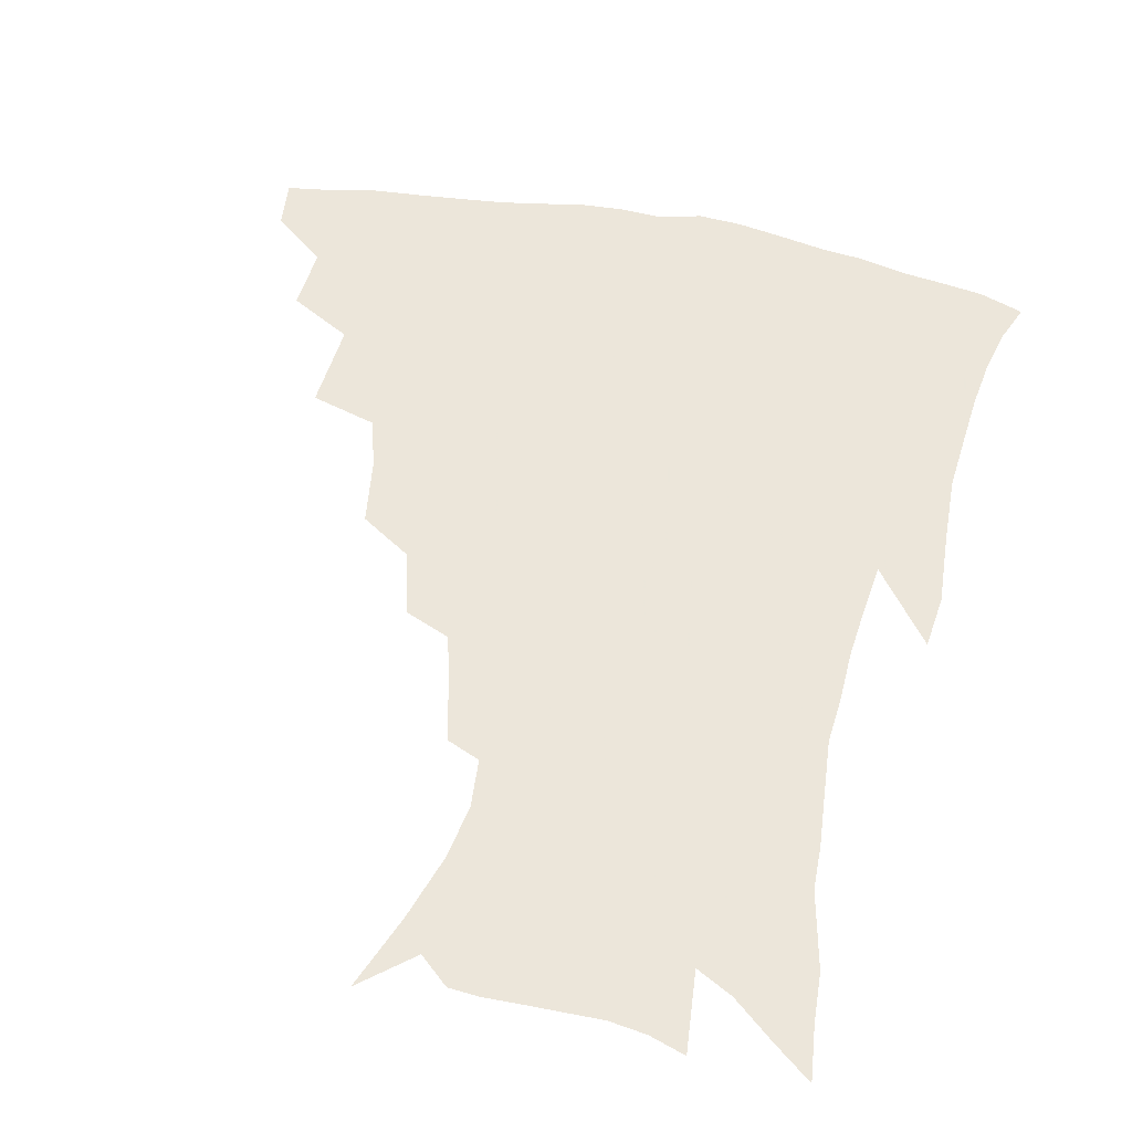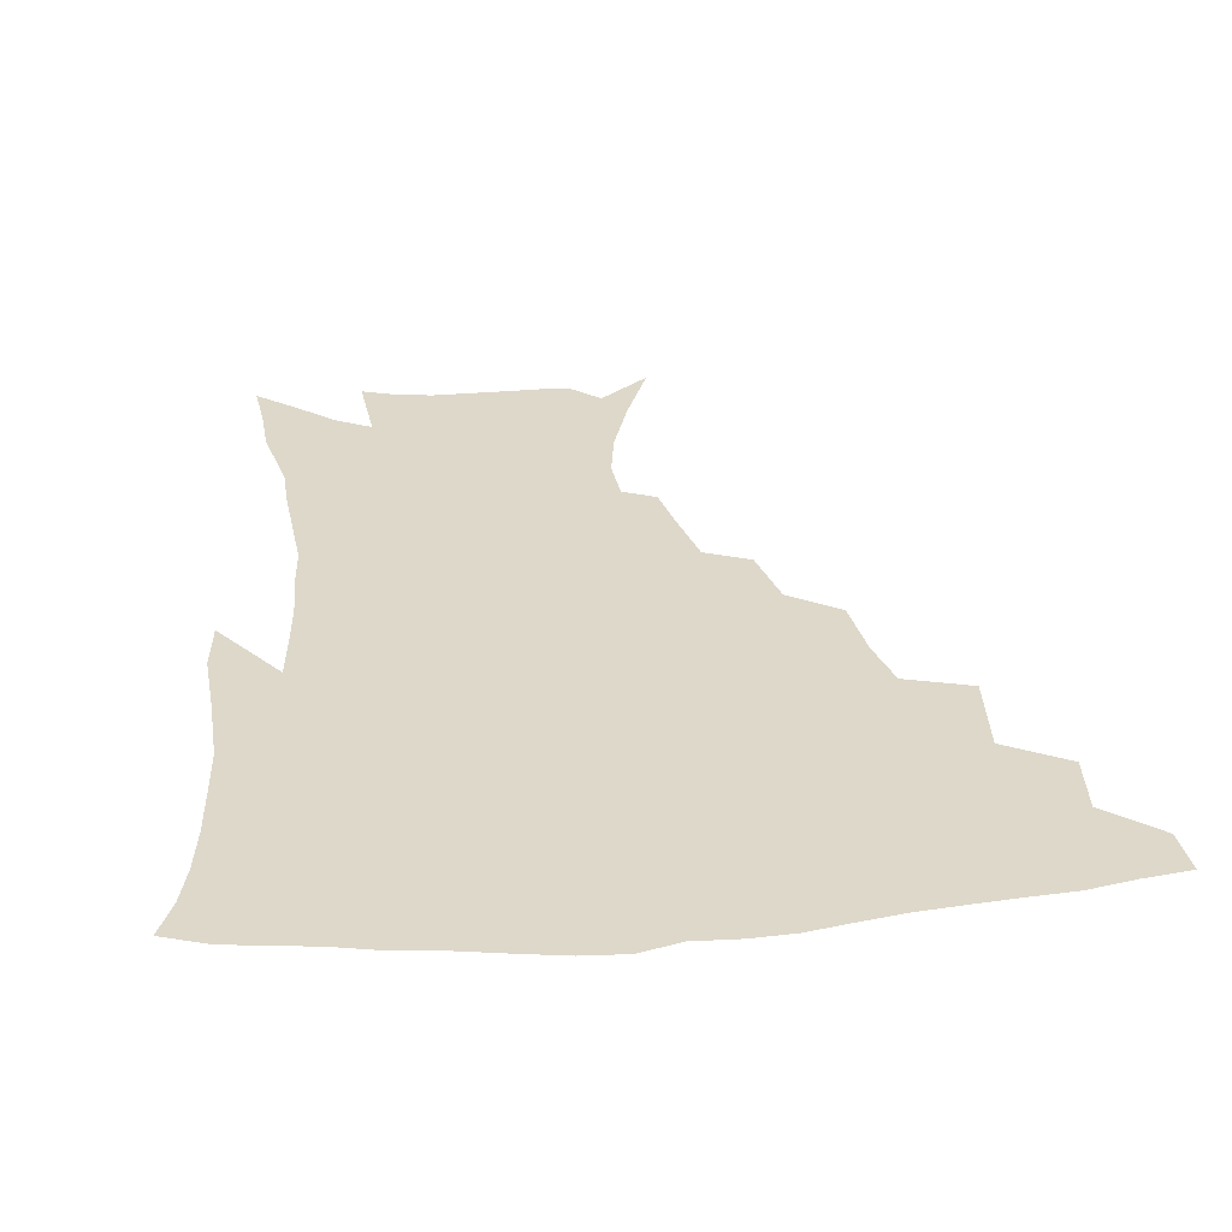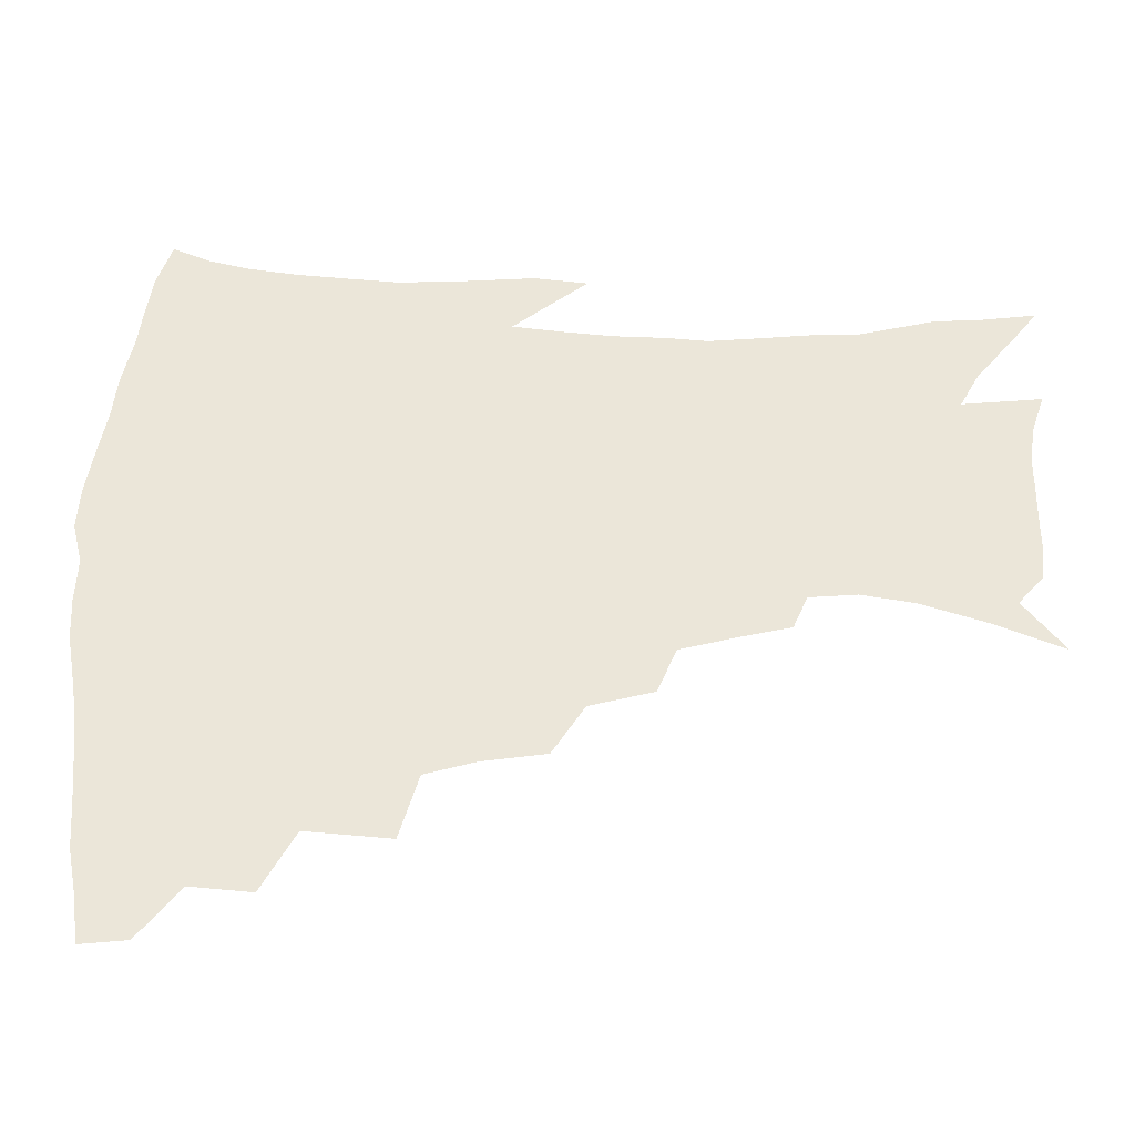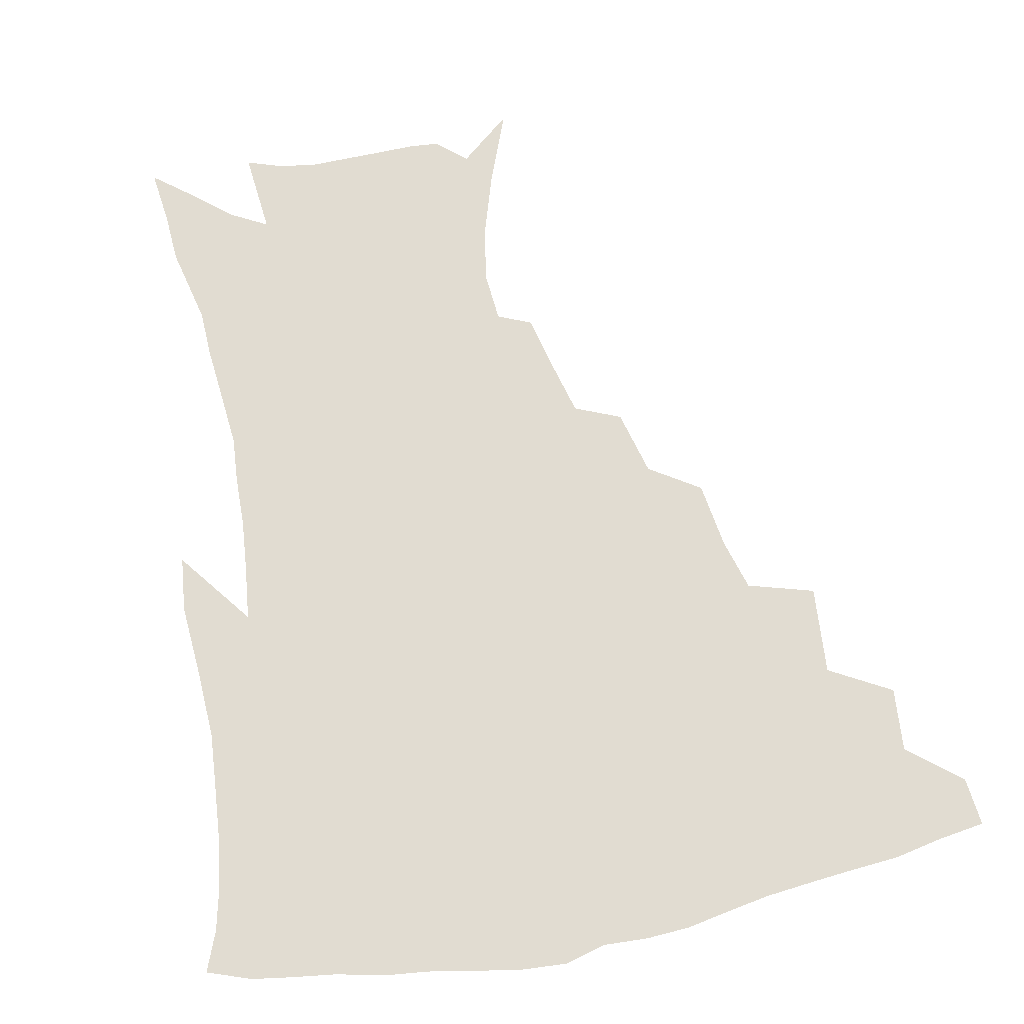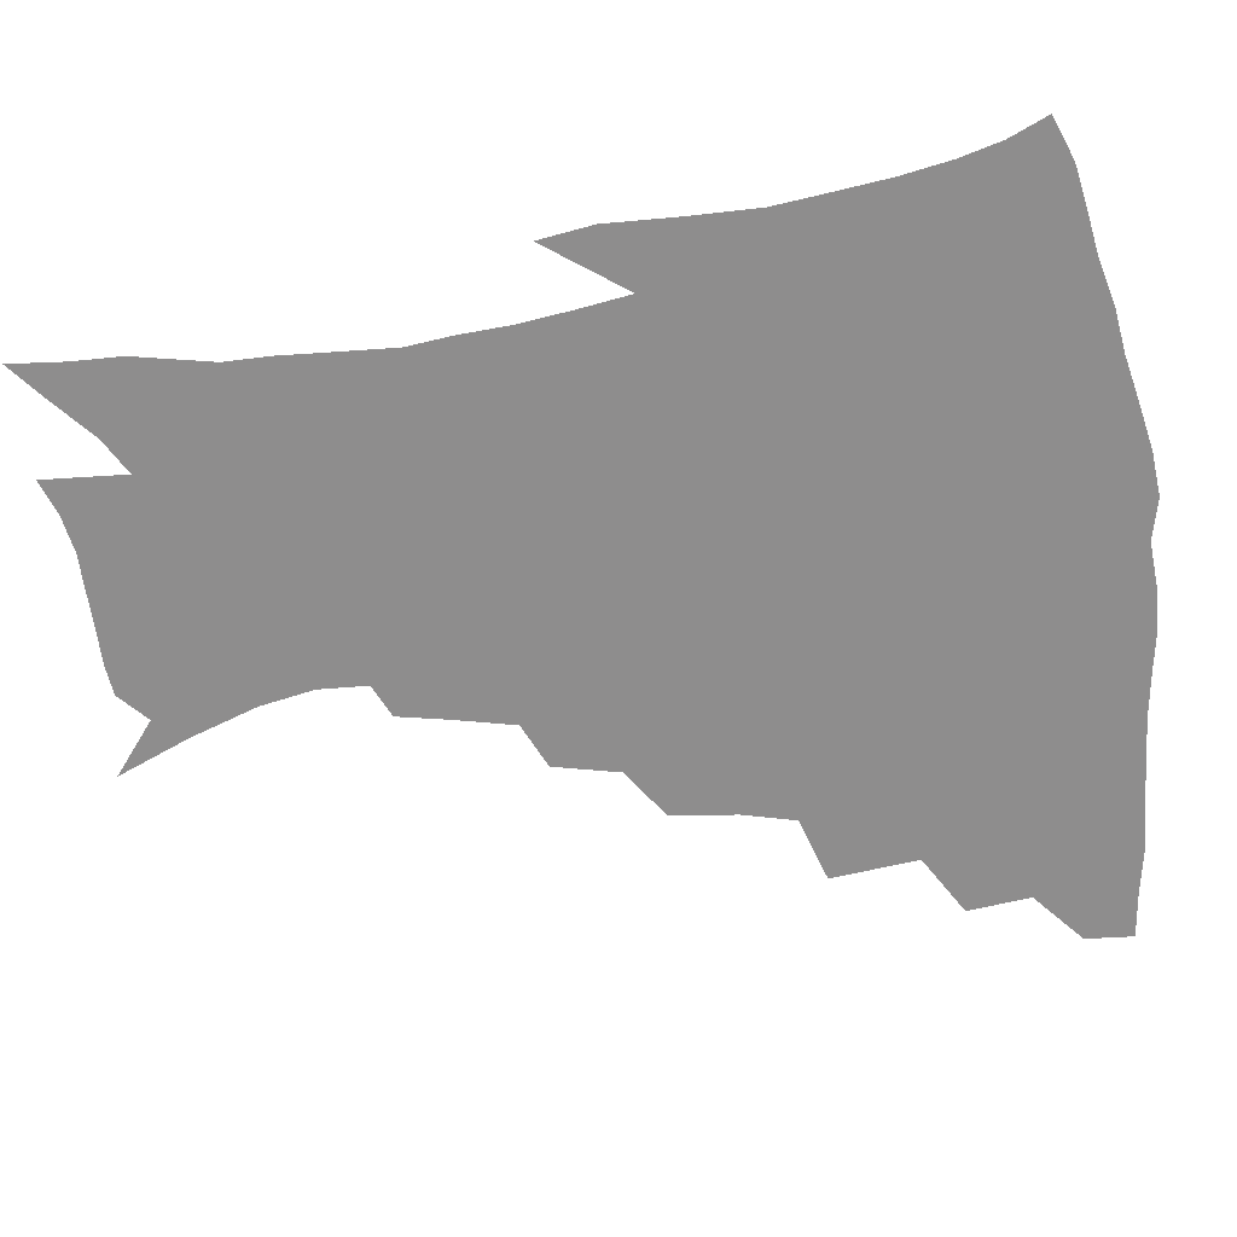
<metadata>
{"format":"obj","ext":"obj","renderer":"f3d","projection":"perspective","resolution":1024,"background":"white","views":[{"elev":54.6,"azim":11.9,"up":"+Z"},{"elev":31.0,"azim":173.0,"up":"+Z"},{"elev":56.9,"azim":-89.7,"up":"+Z"},{"elev":69.0,"azim":168.1,"up":"+Z"},{"elev":-64.7,"azim":98.5,"up":"+Z"}]}
</metadata>
<code>
v 438.1 413.4 0
v 436.7 429.4 0
v 453.6 377.8 0
v 455.6 398.9 0
v 455 415.7 0
v 452.5 431.6 0
v 471.6 336.9 0
v 474.1 366.1 0
v 474.2 386 0
v 471.8 401.8 0
v 470.1 417.7 0
v 468 434.6 0
v 501 290.9 0
v 498.1 312.9 0
v 493.4 330.2 0
v 491.8 352.7 0
v 491.4 373 0
v 490 389.5 0
v 487.5 404.4 0
v 485.3 419.8 0
v 483.6 435.7 0
v 523.2 257.8 0
v 517.9 279.7 0
v 513.3 298.5 0
v 513.5 328.4 0
v 508.6 340.6 0
v 508.3 361.3 0
v 506.4 376.7 0
v 504.4 391.6 0
v 502.7 406.3 0
v 501 420.9 0
v 498.8 436.9 0
v 547 214.1 0
v 543.4 231.1 0
v 538.5 251.2 0
v 533.5 272.6 0
v 529.5 291.2 0
v 527.5 313.7 0
v 526.2 334.2 0
v 523.1 347.2 0
v 523.1 366.1 0
v 520.9 379.7 0
v 519 393.8 0
v 517.2 408.2 0
v 515.4 422.9 0
v 513.6 438.3 0
v 539.2 127.5 0
v 548.9 152 0
v 556.3 174.7 0
v 559.4 192.8 0
v 558.3 209.2 0
v 555.3 228.3 0
v 551.6 244.4 0
v 547.8 263.8 0
v 544.2 281.2 0
v 542.1 302.9 0
v 539.9 319.5 0
v 538.5 337 0
v 537.4 352.9 0
v 536.6 368.2 0
v 535.1 382 0
v 533 395.7 0
v 531.6 409.8 0
v 529.8 424.5 0
v 528 440.6 0
v 556.6 141.8 0
v 564.5 166.2 0
v 568.1 186.3 0
v 567.8 200.5 0
v 566.4 219.5 0
v 564 238.7 0
v 560.9 254.1 0
v 557.7 270.2 0
v 555.4 289.7 0
v 553.7 308.2 0
v 552.5 325.3 0
v 551.5 341 0
v 550.6 355.9 0
v 550.7 371.4 0
v 549.2 383.8 0
v 547.6 397.1 0
v 546.1 411.1 0
v 544 426.8 0
v 542.1 443.2 0
v 566.3 133 0
v 570.8 151.3 0
v 575.8 174.1 0
v 577.3 192.6 0
v 576.7 209.8 0
v 575.1 227.3 0
v 573 244.5 0
v 570.5 260.3 0
v 568.4 278.7 0
v 566.8 296.8 0
v 565.3 311.6 0
v 564.5 328.4 0
v 564 343.8 0
v 563.3 357.3 0
v 563.2 372.2 0
v 562.3 384.9 0
v 561.3 398 0
v 560.8 411.4 0
v 559.2 425.9 0
v 556.4 443.8 0
v 576.6 132.1 0
v 583.1 159 0
v 585.6 179.2 0
v 585.7 193.9 0
v 585.4 217 0
v 583.9 229.7 0
v 582.2 247.6 0
v 580.3 264.2 0
v 578.7 281.9 0
v 577.7 299.9 0
v 577.2 316.5 0
v 576.1 328.8 0
v 576.1 345 0
v 575.9 358.9 0
v 575.9 372.8 0
v 575.5 385.6 0
v 575.1 398.7 0
v 574.5 412 0
v 573 426.6 0
v 571 443 0
v 588.5 132.3 0
v 593.5 161.4 0
v 594.8 181.8 0
v 594.8 197.8 0
v 594 216.7 0
v 592.9 230.7 0
v 591.4 251.1 0
v 590.2 268.4 0
v 589.2 284.8 0
v 588.5 300.6 0
v 588.3 318.4 0
v 588.3 332.8 0
v 588.5 347.5 0
v 588.6 360.5 0
v 588.9 373.6 0
v 589.1 386.3 0
v 588.9 399.1 0
v 588.3 412.3 0
v 586.8 427.8 0
v 584.6 446.4 0
v 600.9 132.3 0
v 603.6 162.1 0
v 604.1 183 0
v 603.8 203.6 0
v 603.1 218 0
v 602.1 234.9 0
v 600.9 252.5 0
v 600.1 269.1 0
v 599.6 286 0
v 599.3 302.4 0
v 599.4 318.7 0
v 599.7 332.3 0
v 600.1 347 0
v 600.6 359.9 0
v 601.4 373.7 0
v 602.1 386.6 0
v 602.3 399.2 0
v 601.7 413 0
v 600.9 427.6 0
v 598.9 445.4 0
v 613.5 132.4 0
v 613.8 161.6 0
v 613.5 182.7 0
v 613.1 199.9 0
v 612.1 218.1 0
v 611.1 237.3 0
v 610.3 254.8 0
v 610.1 268.5 0
v 609.8 286.4 0
v 610 301.9 0
v 610.3 318.1 0
v 611.1 333.3 0
v 611.7 346.7 0
v 612.7 360.4 0
v 613.7 373.5 0
v 614.9 386.4 0
v 615.5 398.9 0
v 616 411.9 0
v 615.2 426.9 0
v 614.2 442.7 0
v 625.9 130.4 0
v 624.4 157.9 0
v 623.3 179.3 0
v 622.4 197.7 0
v 621.2 217.6 0
v 620.3 236.1 0
v 620 251.9 0
v 619.9 268.2 0
v 620.1 283.5 0
v 620.6 299.4 0
v 621.3 314.7 0
v 622 331.7 0
v 623.1 346 0
v 624.4 359.1 0
v 625.7 372.9 0
v 627.3 385.7 0
v 628.4 398.1 0
v 629.6 410.9 0
v 630.3 424.4 0
v 629.9 439.6 0
v 637.8 126.3 0
v 635.5 153.8 0
v 633.5 175.5 0
v 631.9 195.6 0
v 630.5 214.9 0
v 629.6 233.3 0
v 629.8 247.7 0
v 629.4 266 0
v 630.3 280.4 0
v 631.1 296 0
v 632.1 311 0
v 633 328.6 0
v 634.1 344.6 0
v 636 356.9 0
v 637.6 370.2 0
v 639.4 384.4 0
v 641.8 397.4 0
v 643.4 409.3 0
v 644.6 422.2 0
v 644.3 437.8 0
v 647.5 147.2 0
v 644.8 168.2 0
v 642.9 187.7 0
v 640.4 209.6 0
v 639.7 226.6 0
v 639.9 241.8 0
v 639.8 259.1 0
v 640.4 275.4 0
v 641.2 292.5 0
v 642.5 309.1 0
v 644.2 323.9 0
v 645.5 340 0
v 647.2 355.1 0
v 649.2 368.6 0
v 651.4 382.6 0
v 653.7 395.3 0
v 655.8 407.6 0
v 658 420.4 0
v 659.9 434.2 0
v 660.9 135.7 0
v 656.7 159.7 0
v 653.9 180.6 0
v 651.7 200.1 0
v 650.5 218 0
v 649.9 234.8 0
v 650.3 250.4 0
v 650.5 268.6 0
v 651.5 285.6 0
v 653.3 301.7 0
v 655.4 317.5 0
v 657 334.3 0
v 658.5 351.3 0
v 660.3 367 0
v 663 379.9 0
v 665.5 393.3 0
v 668.3 405.3 0
v 671 417.9 0
v 673.7 432.2 0
v 673.7 125.3 0
v 671.7 144 0
v 670.9 160.2 0
v 665.2 186.3 0
v 664.9 201.1 0
v 663.4 219 0
v 661.9 238.2 0
v 663.3 252.8 0
v 663.9 270.7 0
v 665.7 287.7 0
v 667.9 305.4 0
v 669 324.9 0
v 671.1 341.7 0
v 672.8 358.7 0
v 674.7 374.8 0
v 677.1 389.9 0
v 680.5 402.5 0
v 683.4 414.9 0
v 687.5 429.9 0
v 687.2 279.6 0
v 689.4 297.8 0
v 688 322.1 0
v 687.3 345 0
v 688.9 363 0
v 690.6 381 0
v 693.1 397.9 0
v 696.5 411.7 0
v 701.8 424.7 0
f 4 5 1
f 1 5 2
f 5 6 2
f 8 9 3
f 3 9 4
f 9 10 4
f 4 10 5
f 10 11 5
f 5 11 6
f 11 12 6
f 15 16 7
f 7 16 8
f 16 17 8
f 8 17 9
f 17 18 9
f 9 18 10
f 18 19 10
f 10 19 11
f 19 20 11
f 11 20 12
f 20 21 12
f 23 24 13
f 13 24 14
f 24 25 14
f 14 25 15
f 25 26 15
f 15 26 16
f 26 27 16
f 16 27 17
f 27 28 17
f 17 28 18
f 28 29 18
f 18 29 19
f 29 30 19
f 19 30 20
f 30 31 20
f 20 31 21
f 31 32 21
f 35 36 22
f 22 36 23
f 36 37 23
f 23 37 24
f 37 38 24
f 24 38 25
f 38 39 25
f 25 39 26
f 39 40 26
f 26 40 27
f 40 41 27
f 27 41 28
f 41 42 28
f 28 42 29
f 42 43 29
f 29 43 30
f 43 44 30
f 30 44 31
f 44 45 31
f 31 45 32
f 45 46 32
f 51 52 33
f 33 52 34
f 52 53 34
f 34 53 35
f 53 54 35
f 35 54 36
f 54 55 36
f 36 55 37
f 55 56 37
f 37 56 38
f 56 57 38
f 38 57 39
f 57 58 39
f 39 58 40
f 58 59 40
f 40 59 41
f 59 60 41
f 41 60 42
f 60 61 42
f 42 61 43
f 61 62 43
f 43 62 44
f 62 63 44
f 44 63 45
f 63 64 45
f 45 64 46
f 64 65 46
f 47 66 48
f 66 67 48
f 48 67 49
f 67 68 49
f 49 68 50
f 68 69 50
f 50 69 51
f 69 70 51
f 51 70 52
f 70 71 52
f 52 71 53
f 71 72 53
f 53 72 54
f 72 73 54
f 54 73 55
f 73 74 55
f 55 74 56
f 74 75 56
f 56 75 57
f 75 76 57
f 57 76 58
f 76 77 58
f 58 77 59
f 77 78 59
f 59 78 60
f 78 79 60
f 60 79 61
f 79 80 61
f 61 80 62
f 80 81 62
f 62 81 63
f 81 82 63
f 63 82 64
f 82 83 64
f 64 83 65
f 83 84 65
f 85 86 66
f 66 86 67
f 86 87 67
f 67 87 68
f 87 88 68
f 68 88 69
f 88 89 69
f 69 89 70
f 89 90 70
f 70 90 71
f 90 91 71
f 71 91 72
f 91 92 72
f 72 92 73
f 92 93 73
f 73 93 74
f 93 94 74
f 74 94 75
f 94 95 75
f 75 95 76
f 95 96 76
f 76 96 77
f 96 97 77
f 77 97 78
f 97 98 78
f 78 98 79
f 98 99 79
f 79 99 80
f 99 100 80
f 80 100 81
f 100 101 81
f 81 101 82
f 101 102 82
f 82 102 83
f 102 103 83
f 83 103 84
f 103 104 84
f 85 105 86
f 105 106 86
f 86 106 87
f 106 107 87
f 87 107 88
f 107 108 88
f 88 108 89
f 108 109 89
f 89 109 90
f 109 110 90
f 90 110 91
f 110 111 91
f 91 111 92
f 111 112 92
f 92 112 93
f 112 113 93
f 93 113 94
f 113 114 94
f 94 114 95
f 114 115 95
f 95 115 96
f 115 116 96
f 96 116 97
f 116 117 97
f 97 117 98
f 117 118 98
f 98 118 99
f 118 119 99
f 99 119 100
f 119 120 100
f 100 120 101
f 120 121 101
f 101 121 102
f 121 122 102
f 102 122 103
f 122 123 103
f 103 123 104
f 123 124 104
f 105 125 106
f 125 126 106
f 106 126 107
f 126 127 107
f 107 127 108
f 127 128 108
f 108 128 109
f 128 129 109
f 109 129 110
f 129 130 110
f 110 130 111
f 130 131 111
f 111 131 112
f 131 132 112
f 112 132 113
f 132 133 113
f 113 133 114
f 133 134 114
f 114 134 115
f 134 135 115
f 115 135 116
f 135 136 116
f 116 136 117
f 136 137 117
f 117 137 118
f 137 138 118
f 118 138 119
f 138 139 119
f 119 139 120
f 139 140 120
f 120 140 121
f 140 141 121
f 121 141 122
f 141 142 122
f 122 142 123
f 142 143 123
f 123 143 124
f 143 144 124
f 125 145 126
f 145 146 126
f 126 146 127
f 146 147 127
f 127 147 128
f 147 148 128
f 128 148 129
f 148 149 129
f 129 149 130
f 149 150 130
f 130 150 131
f 150 151 131
f 131 151 132
f 151 152 132
f 132 152 133
f 152 153 133
f 133 153 134
f 153 154 134
f 134 154 135
f 154 155 135
f 135 155 136
f 155 156 136
f 136 156 137
f 156 157 137
f 137 157 138
f 157 158 138
f 138 158 139
f 158 159 139
f 139 159 140
f 159 160 140
f 140 160 141
f 160 161 141
f 141 161 142
f 161 162 142
f 142 162 143
f 162 163 143
f 143 163 144
f 163 164 144
f 145 165 146
f 165 166 146
f 146 166 147
f 166 167 147
f 147 167 148
f 167 168 148
f 148 168 149
f 168 169 149
f 149 169 150
f 169 170 150
f 150 170 151
f 170 171 151
f 151 171 152
f 171 172 152
f 152 172 153
f 172 173 153
f 153 173 154
f 173 174 154
f 154 174 155
f 174 175 155
f 155 175 156
f 175 176 156
f 156 176 157
f 176 177 157
f 157 177 158
f 177 178 158
f 158 178 159
f 178 179 159
f 159 179 160
f 179 180 160
f 160 180 161
f 180 181 161
f 161 181 162
f 181 182 162
f 162 182 163
f 182 183 163
f 163 183 164
f 183 184 164
f 165 185 166
f 185 186 166
f 166 186 167
f 186 187 167
f 167 187 168
f 187 188 168
f 168 188 169
f 188 189 169
f 169 189 170
f 189 190 170
f 170 190 171
f 190 191 171
f 171 191 172
f 191 192 172
f 172 192 173
f 192 193 173
f 173 193 174
f 193 194 174
f 174 194 175
f 194 195 175
f 175 195 176
f 195 196 176
f 176 196 177
f 196 197 177
f 177 197 178
f 197 198 178
f 178 198 179
f 198 199 179
f 179 199 180
f 199 200 180
f 180 200 181
f 200 201 181
f 181 201 182
f 201 202 182
f 182 202 183
f 202 203 183
f 183 203 184
f 203 204 184
f 185 205 186
f 205 206 186
f 186 206 187
f 206 207 187
f 187 207 188
f 207 208 188
f 188 208 189
f 208 209 189
f 189 209 190
f 209 210 190
f 190 210 191
f 210 211 191
f 191 211 192
f 211 212 192
f 192 212 193
f 212 213 193
f 193 213 194
f 213 214 194
f 194 214 195
f 214 215 195
f 195 215 196
f 215 216 196
f 196 216 197
f 216 217 197
f 197 217 198
f 217 218 198
f 198 218 199
f 218 219 199
f 199 219 200
f 219 220 200
f 200 220 201
f 220 221 201
f 201 221 202
f 221 222 202
f 202 222 203
f 222 223 203
f 203 223 204
f 223 224 204
f 206 225 207
f 225 226 207
f 207 226 208
f 226 227 208
f 208 227 209
f 227 228 209
f 209 228 210
f 228 229 210
f 210 229 211
f 229 230 211
f 211 230 212
f 230 231 212
f 212 231 213
f 231 232 213
f 213 232 214
f 232 233 214
f 214 233 215
f 233 234 215
f 215 234 216
f 234 235 216
f 216 235 217
f 235 236 217
f 217 236 218
f 236 237 218
f 218 237 219
f 237 238 219
f 219 238 220
f 238 239 220
f 220 239 221
f 239 240 221
f 221 240 222
f 240 241 222
f 222 241 223
f 241 242 223
f 223 242 224
f 242 243 224
f 225 244 226
f 244 245 226
f 226 245 227
f 245 246 227
f 227 246 228
f 246 247 228
f 228 247 229
f 247 248 229
f 229 248 230
f 248 249 230
f 230 249 231
f 249 250 231
f 231 250 232
f 250 251 232
f 232 251 233
f 251 252 233
f 233 252 234
f 252 253 234
f 234 253 235
f 253 254 235
f 235 254 236
f 254 255 236
f 236 255 237
f 255 256 237
f 237 256 238
f 256 257 238
f 238 257 239
f 257 258 239
f 239 258 240
f 258 259 240
f 240 259 241
f 259 260 241
f 241 260 242
f 260 261 242
f 242 261 243
f 261 262 243
f 244 263 245
f 263 264 245
f 245 264 246
f 264 265 246
f 246 265 247
f 265 266 247
f 247 266 248
f 266 267 248
f 248 267 249
f 267 268 249
f 249 268 250
f 268 269 250
f 250 269 251
f 269 270 251
f 251 270 252
f 270 271 252
f 252 271 253
f 271 272 253
f 253 272 254
f 272 273 254
f 254 273 255
f 273 274 255
f 255 274 256
f 274 275 256
f 256 275 257
f 275 276 257
f 257 276 258
f 276 277 258
f 258 277 259
f 277 278 259
f 259 278 260
f 278 279 260
f 260 279 261
f 279 280 261
f 261 280 262
f 280 281 262
f 273 282 274
f 282 283 274
f 274 283 275
f 283 284 275
f 275 284 276
f 284 285 276
f 276 285 277
f 285 286 277
f 277 286 278
f 286 287 278
f 278 287 279
f 287 288 279
f 279 288 280
f 288 289 280
f 280 289 281
f 289 290 281

</code>
